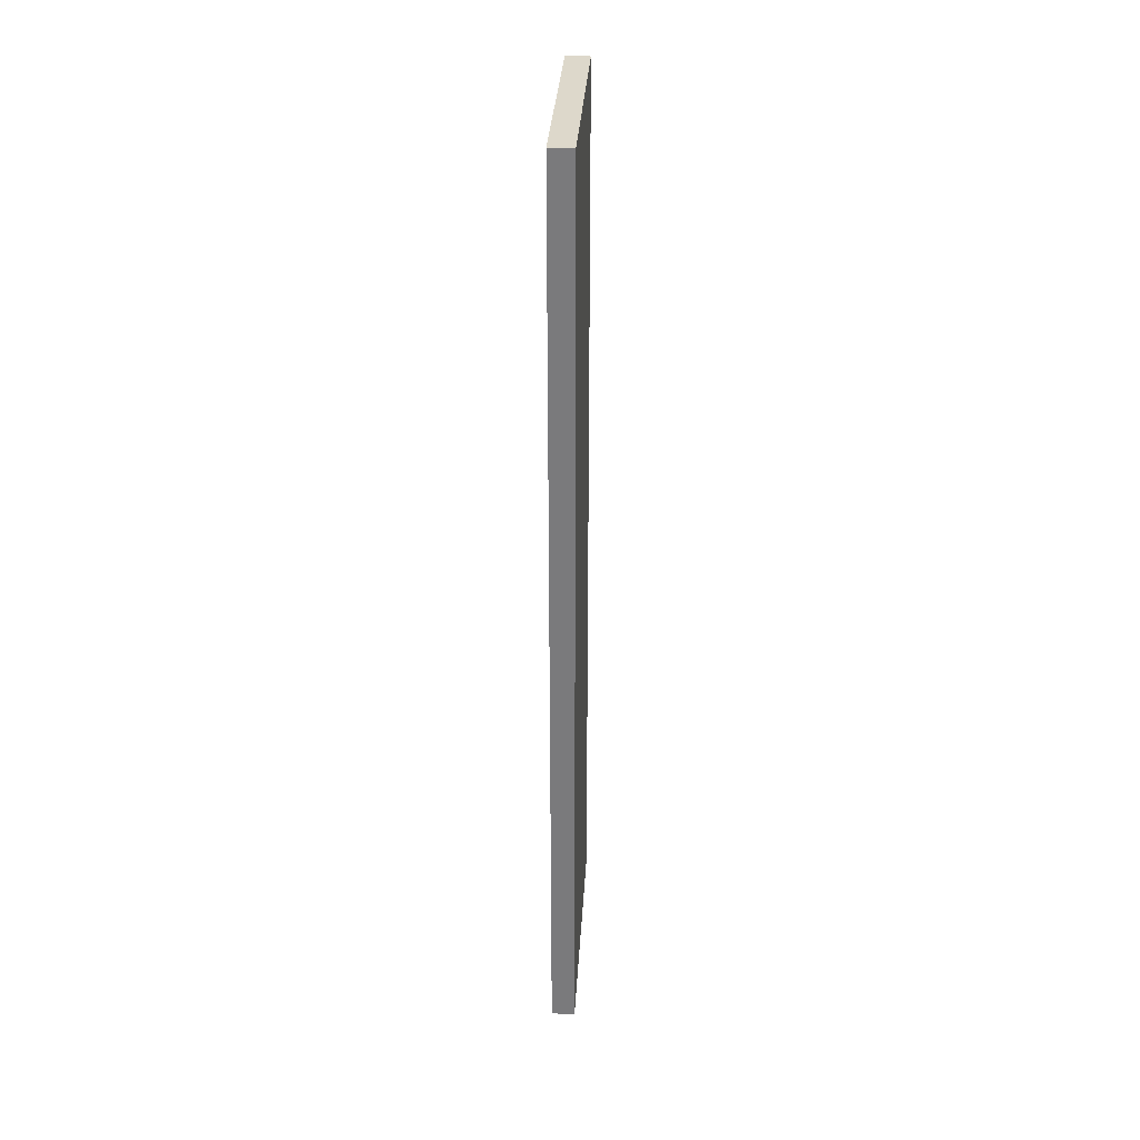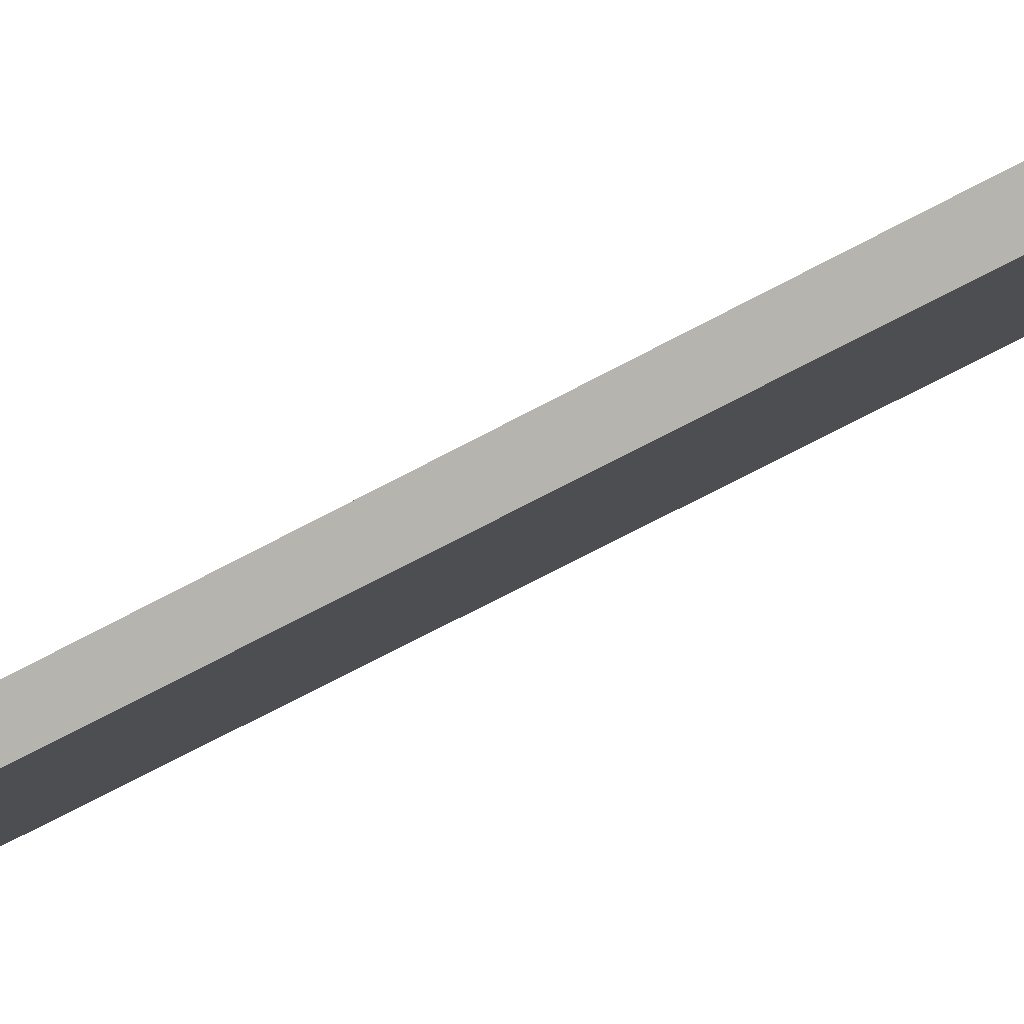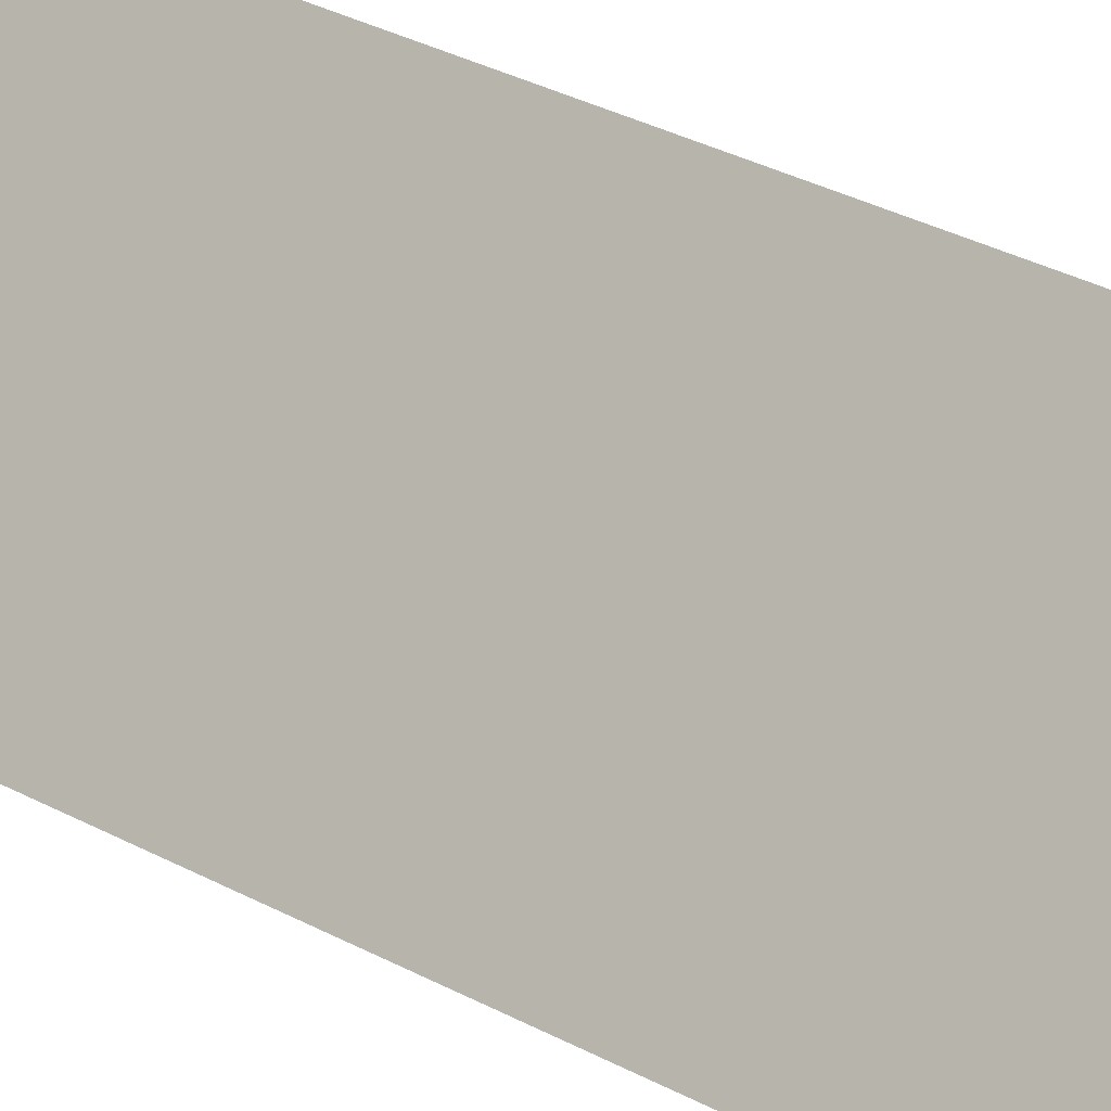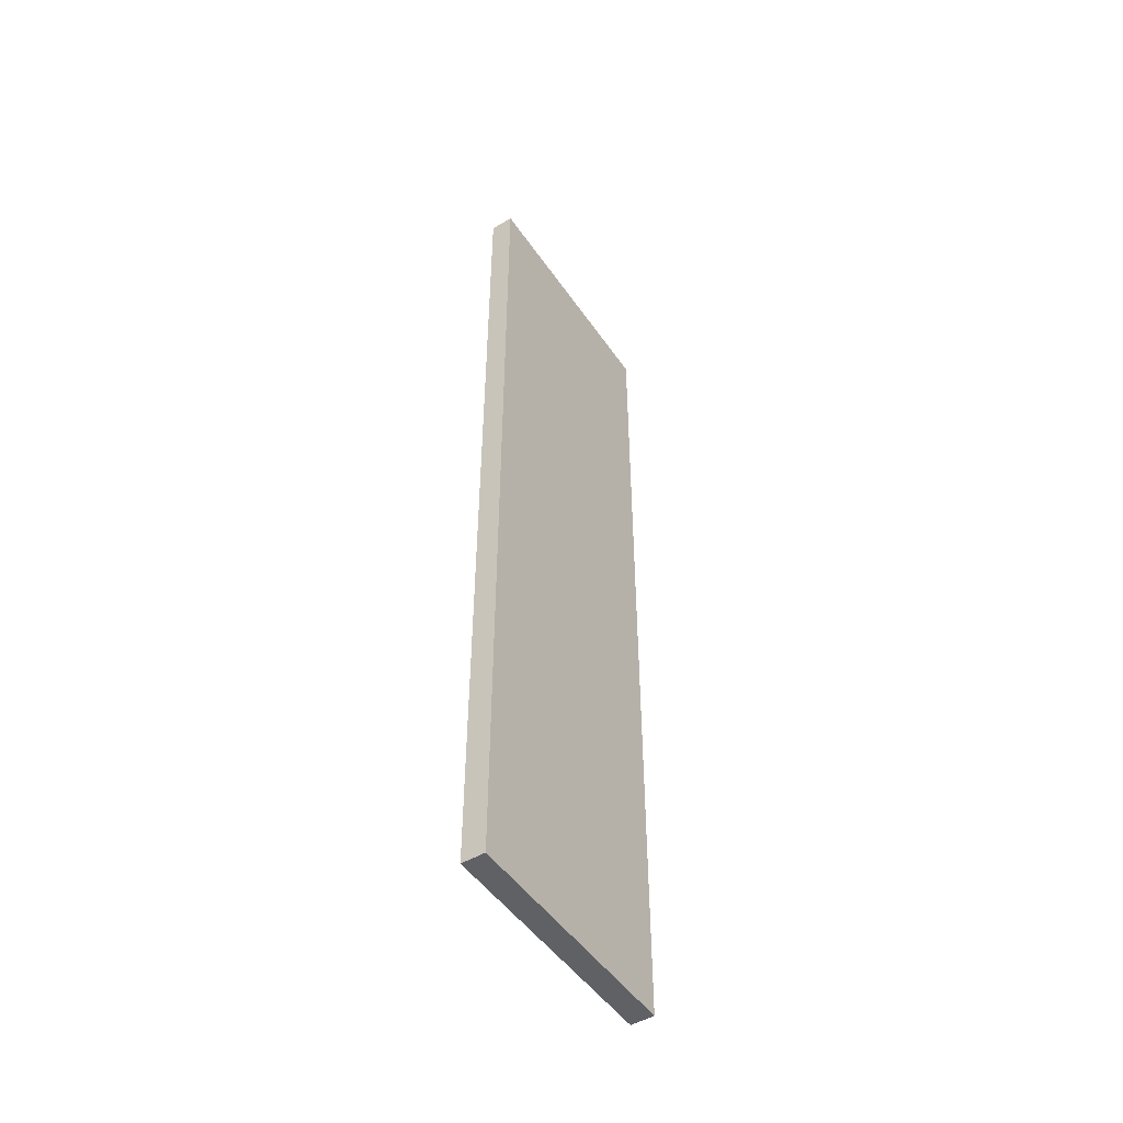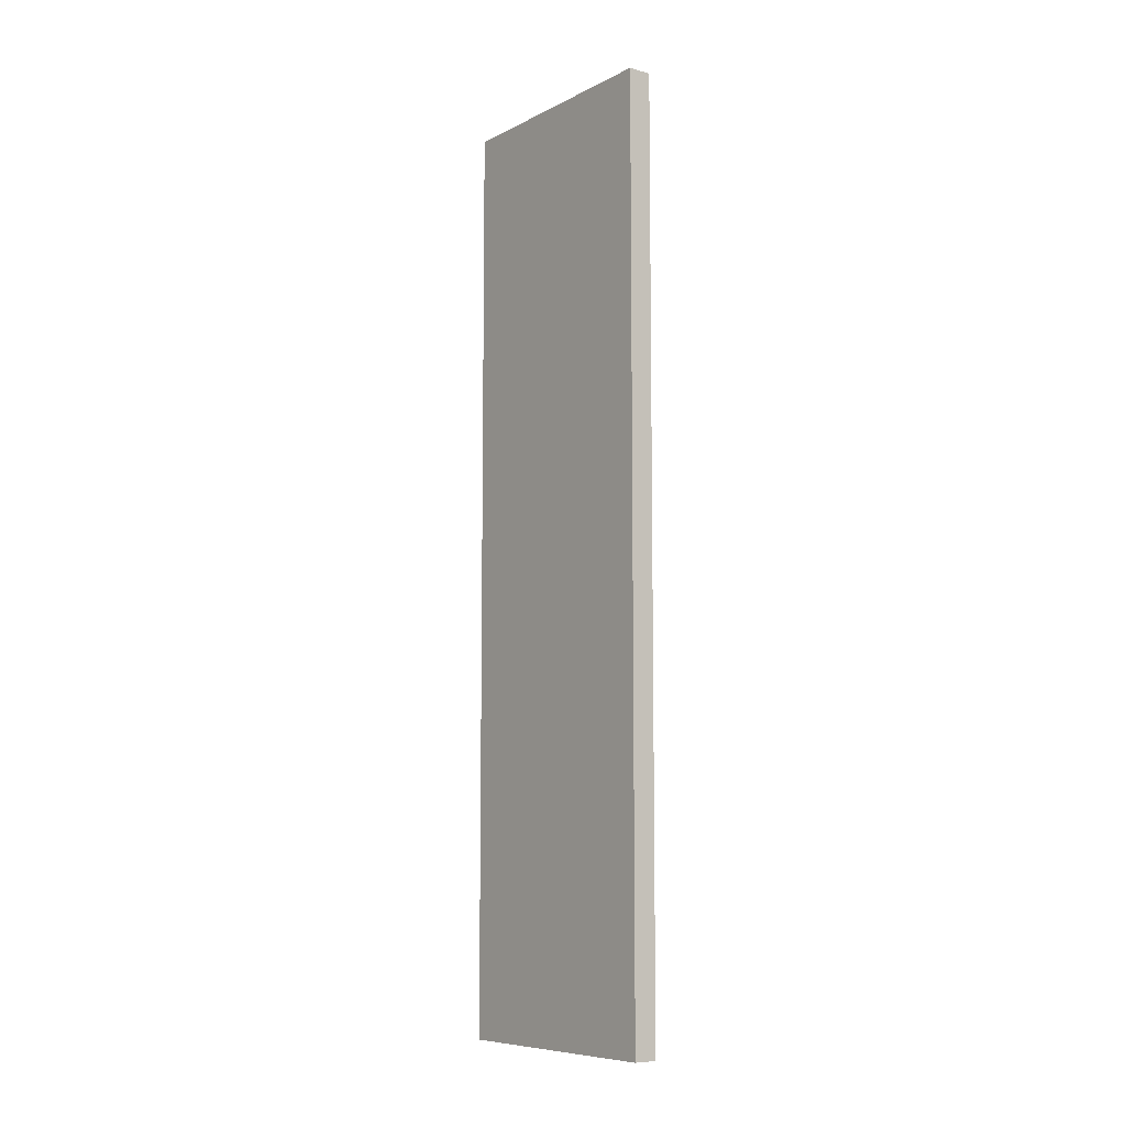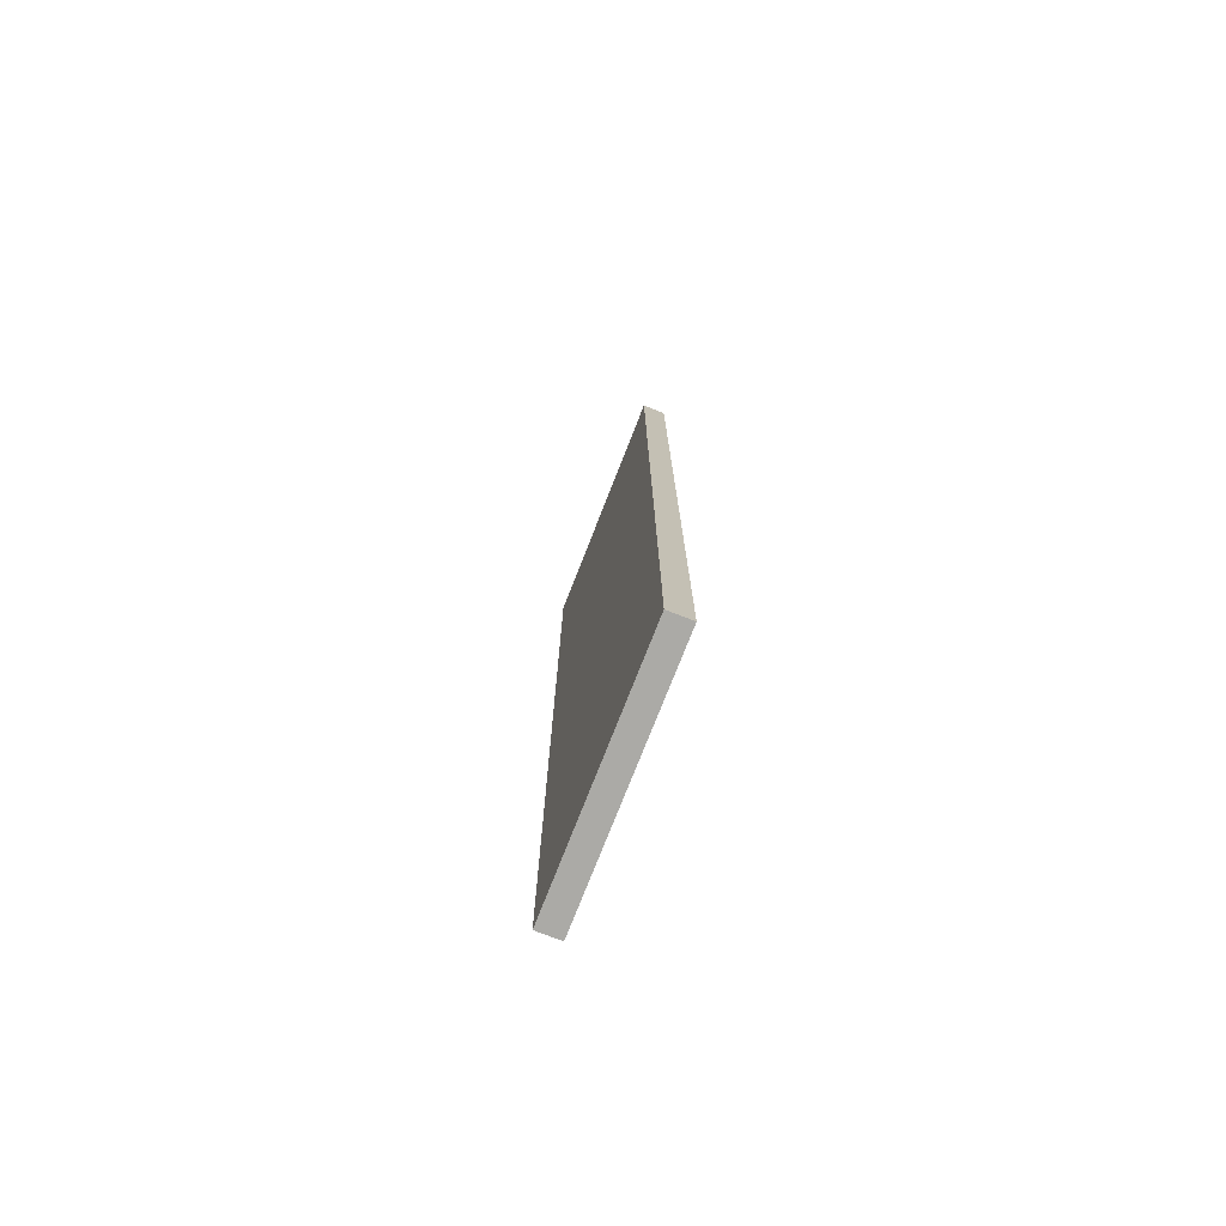
<metadata>
{"format":"obj","ext":"obj","renderer":"f3d","projection":"perspective","resolution":1024,"background":"white","views":[{"elev":31.4,"azim":149.3,"up":"+Y"},{"elev":-57.7,"azim":120.7,"up":"+Z"},{"elev":30.8,"azim":128.4,"up":"+Z"},{"elev":-49.1,"azim":179.1,"up":"+Y"},{"elev":-8.2,"azim":109.3,"up":"+Y"},{"elev":-75.9,"azim":124.6,"up":"+Y"}]}
</metadata>
<code>
o Default
v 2.537 1.776e-15 -9.169
v 4.213 -1.776e-15 -11.21
v 2.745 1.776e-15 -9.029
v 4.005 -1.776e-15 -11.35
v 2.745 9.875 -9.029
v 4.005 9.875 -11.35
v 2.537 9.875 -9.169
v 4.213 9.875 -11.21
v 2.537 1.776e-15 -9.169
v 2.745 9.875 -9.029
v 2.537 9.875 -9.169
v 2.745 1.776e-15 -9.029
v 4.005 -1.776e-15 -11.35
v 2.537 9.875 -9.169
v 4.005 9.875 -11.35
v 2.537 1.776e-15 -9.169
v 4.213 -1.776e-15 -11.21
v 4.005 9.875 -11.35
v 4.213 9.875 -11.21
v 4.005 -1.776e-15 -11.35
v 2.745 1.776e-15 -9.029
v 4.213 9.875 -11.21
v 2.745 9.875 -9.029
v 4.213 0 -11.21
g Scene
f 1 2 3
f 1 4 2
f 5 6 7
f 5 8 6
f 9 10 11
f 9 12 10
f 13 14 15
f 13 16 14
f 17 18 19
f 17 20 18
f 21 22 23
f 21 24 22

</code>
